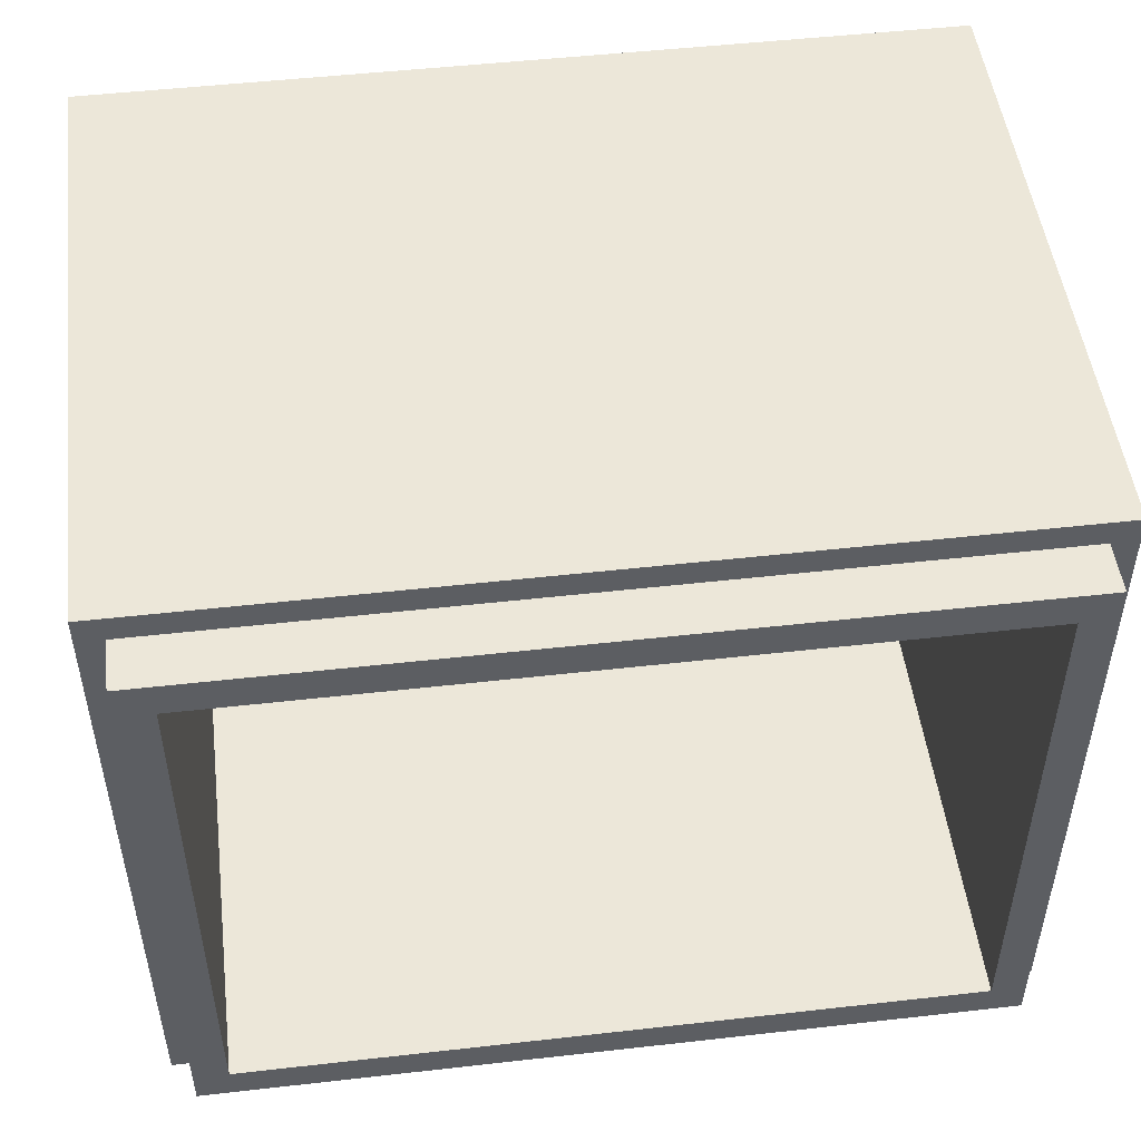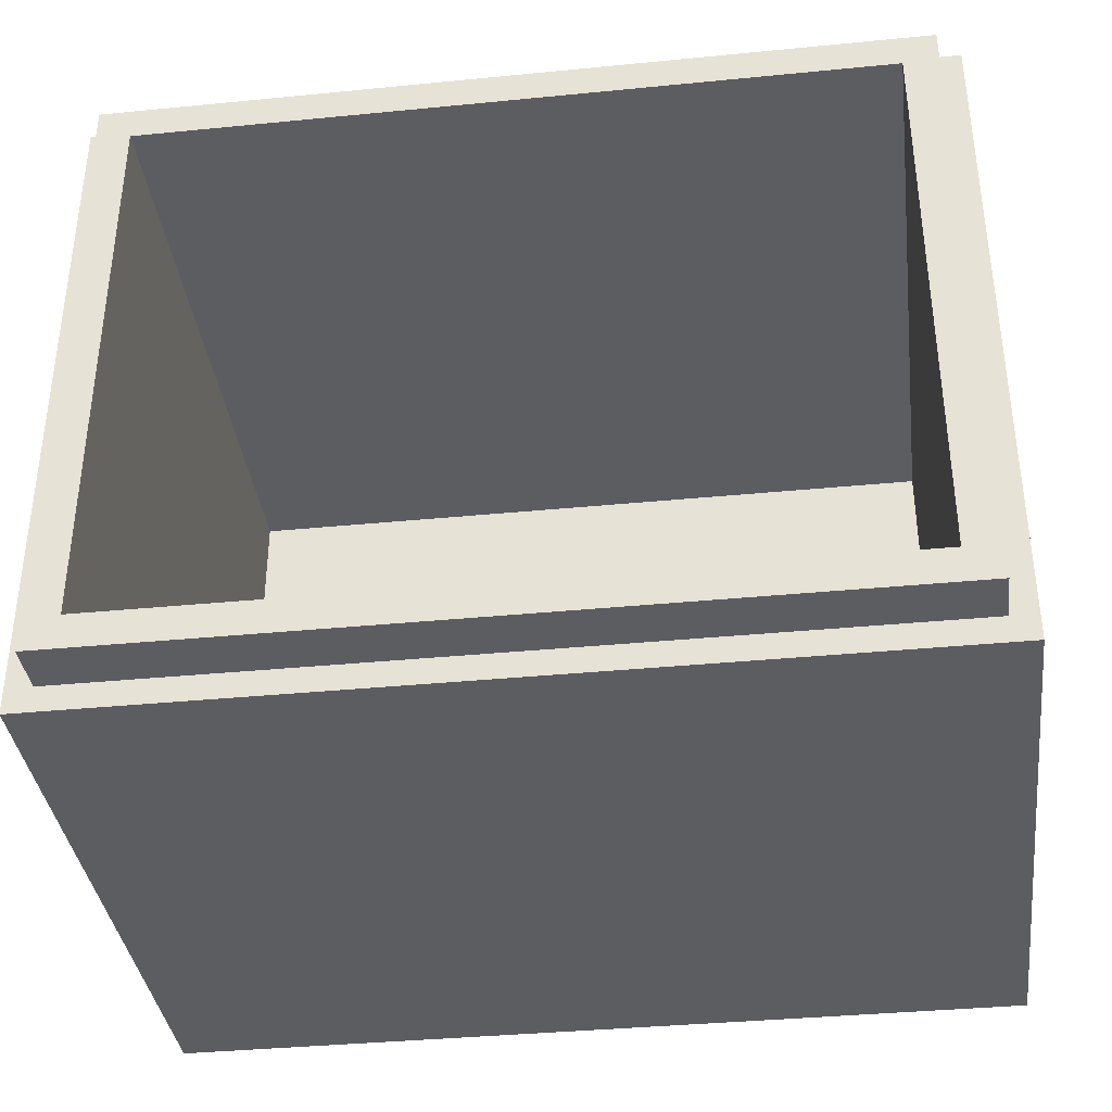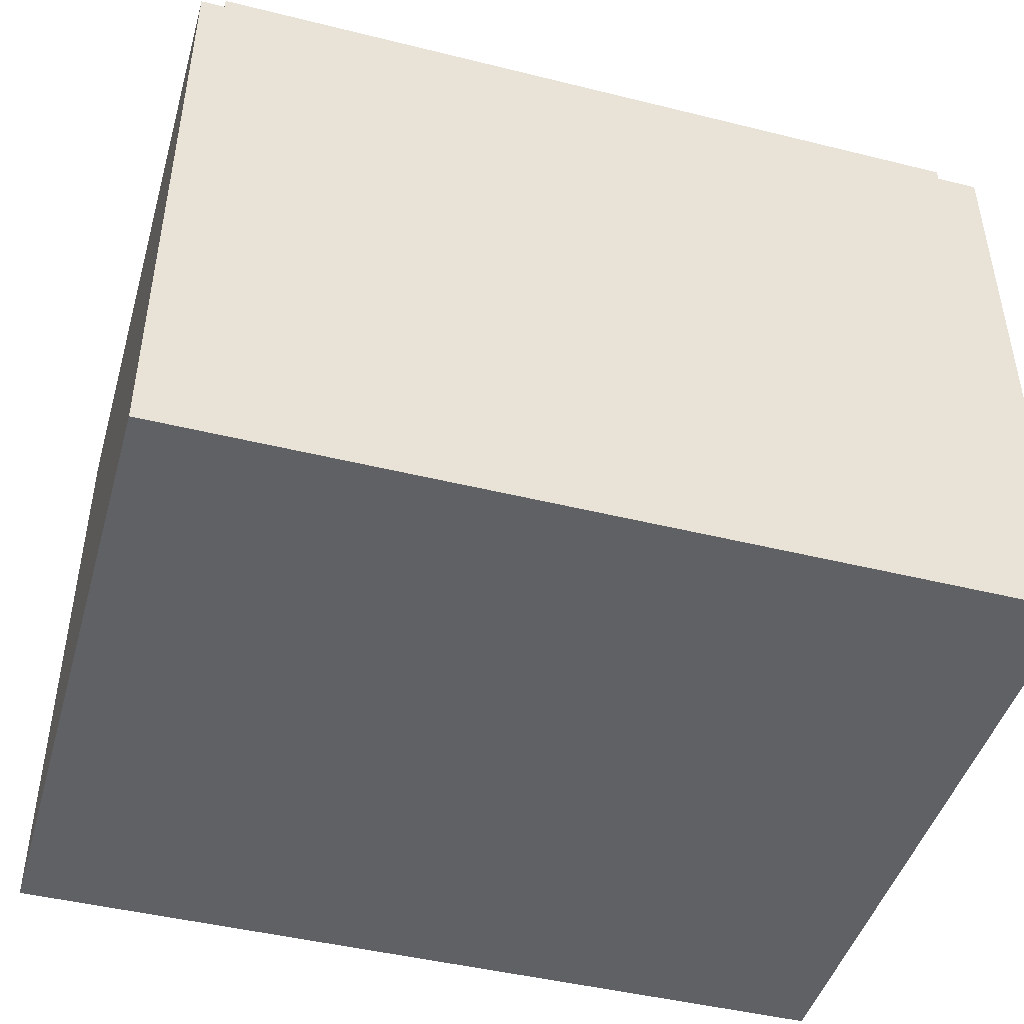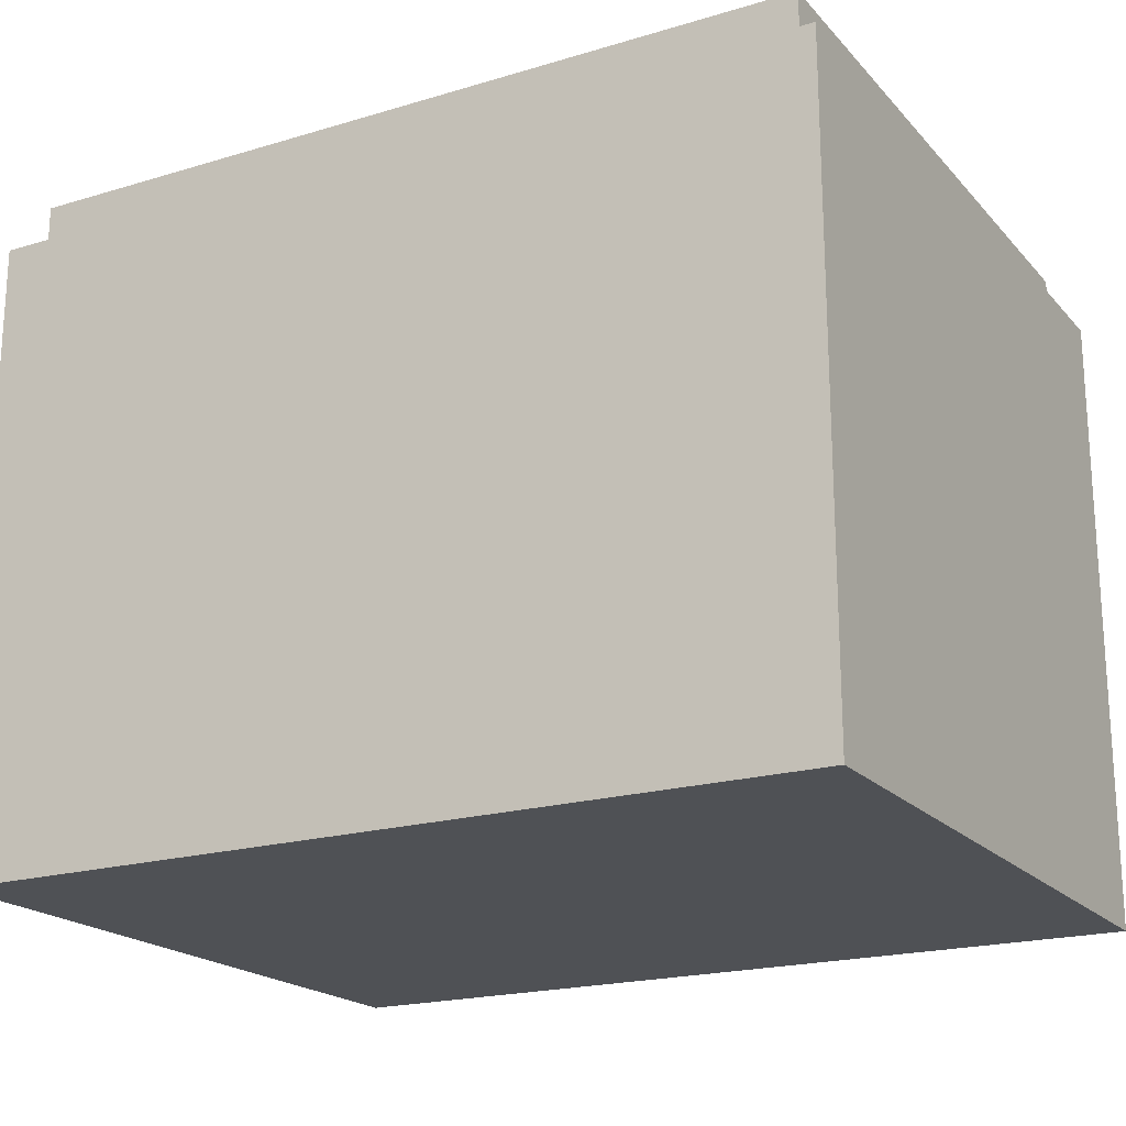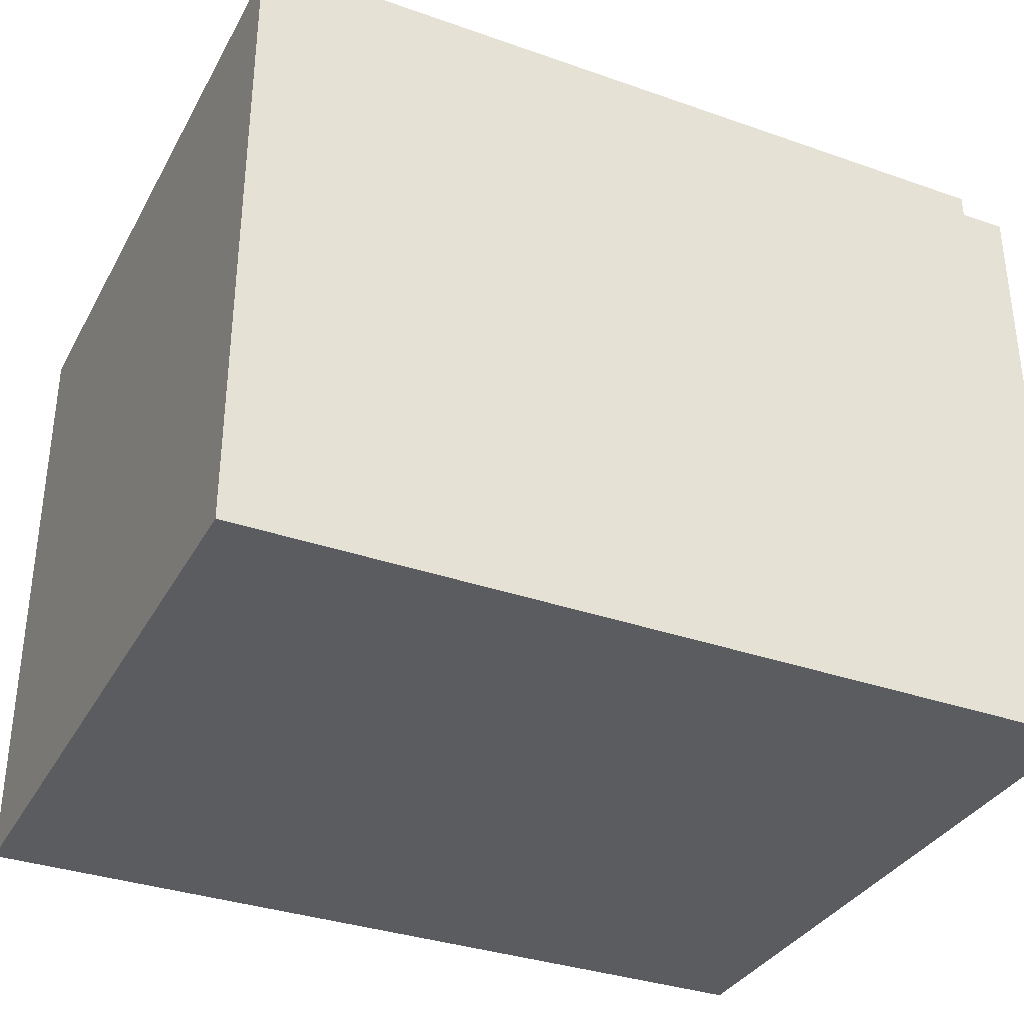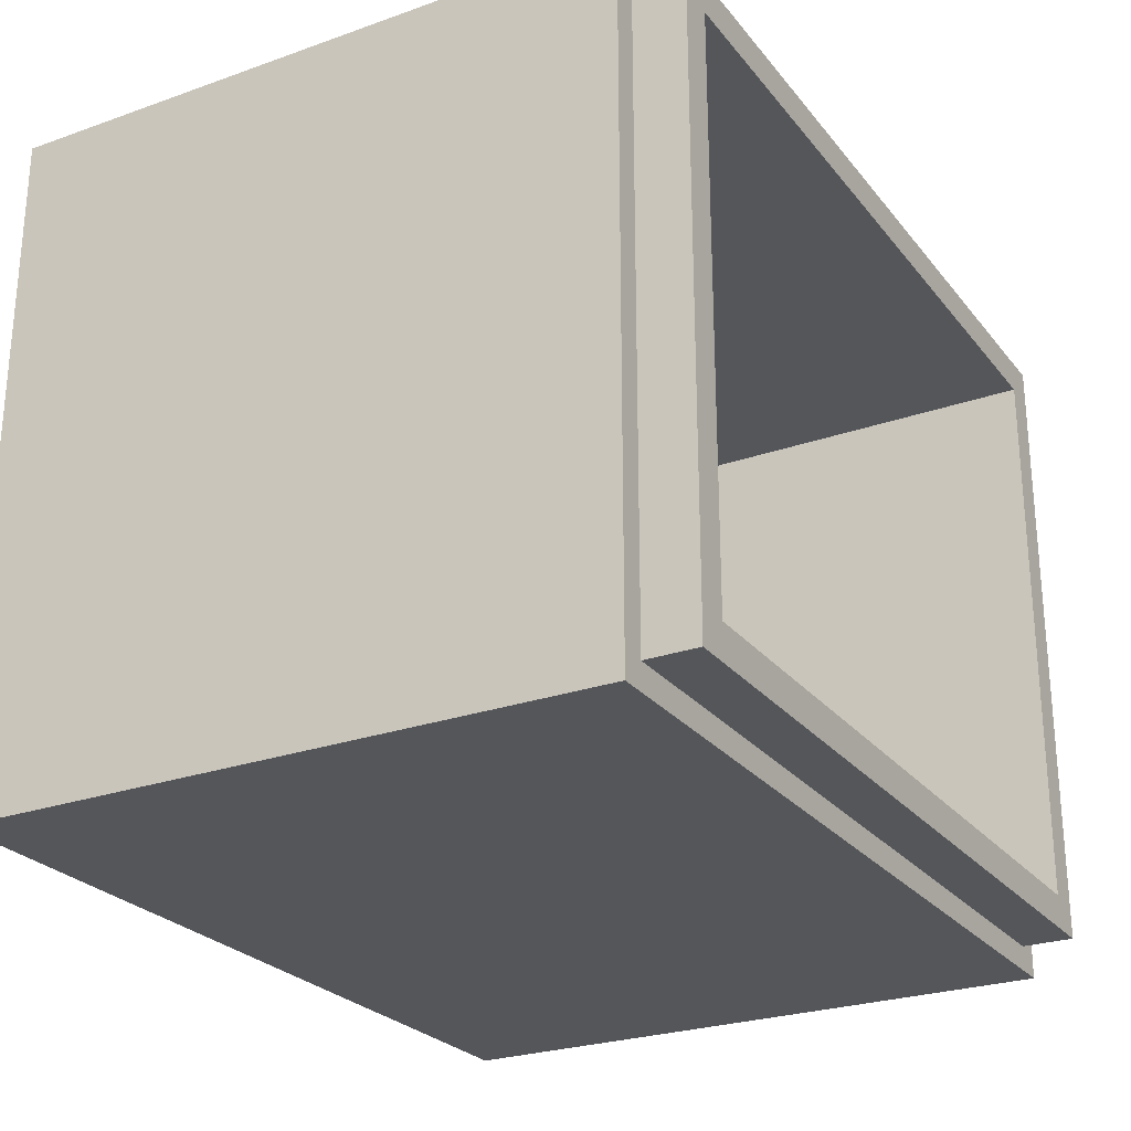
<metadata>
{"format":"obj","ext":"obj","renderer":"f3d","projection":"perspective","resolution":1024,"background":"white","views":[{"elev":49.8,"azim":-7.1,"up":"+Y"},{"elev":-37.1,"azim":7.2,"up":"+Y"},{"elev":-45.6,"azim":-15.9,"up":"+Z"},{"elev":-19.9,"azim":29.0,"up":"+Z"},{"elev":-34.3,"azim":-25.3,"up":"+Z"},{"elev":-25.8,"azim":-60.6,"up":"+Y"}]}
</metadata>
<code>
o obj_0
v 10.75 		-8.25 		1.75
v -10.75 		-8.25 		1.75
v -12.5 		10 		18.5
v -12.5 		10 		0
v -12.5 		-10 		18.5
v -12.5 		-10 		0
v 12.5 		-10 		18.5
v 12.5 		-10 		0
v -10.75 		8.25 		20
v -10.75 		-8.25 		20
v 10.75 		8.25 		20
v 10.75 		-8.25 		20
v 11.75 		-9.251 		20
v 11.75 		-9.251 		18.5
v -11.75 		-9.251 		20
v -11.75 		-9.251 		18.5
v 12.5 		10 		18.5
v 12.5 		10 		0
v -11.75 		9.251 		20
v 11.75 		9.251 		20
v -10.75 		8.25 		1.75
v 10.75 		8.25 		1.75
v -11.75 		9.251 		18.5
v 11.75 		9.251 		18.5
g group_0_8536579
f 1 2 10
f 3 4 5
f 6 5 4
f 6 8 5
f 7 5 8
f 1 12 11
f 12 1 10
f 13 14 20
f 13 15 16
f 13 16 14
f 10 9 19
f 11 19 9
f 19 11 20
f 20 11 12
f 20 12 13
f 15 13 12
f 15 12 10
f 15 10 19
f 8 4 18
f 4 8 6
f 17 7 18
f 18 7 8
f 17 18 4
f 17 4 3
f 16 5 14
f 7 14 5
f 9 10 2
f 9 2 21
f 22 11 21
f 9 21 11
f 11 22 1
f 22 21 2
f 22 2 1
f 19 24 23
f 20 24 19
f 16 15 23
f 19 23 15
f 20 14 24
f 5 16 23
f 5 23 3
f 17 3 24
f 23 24 3
f 7 17 24
f 24 14 7

</code>
